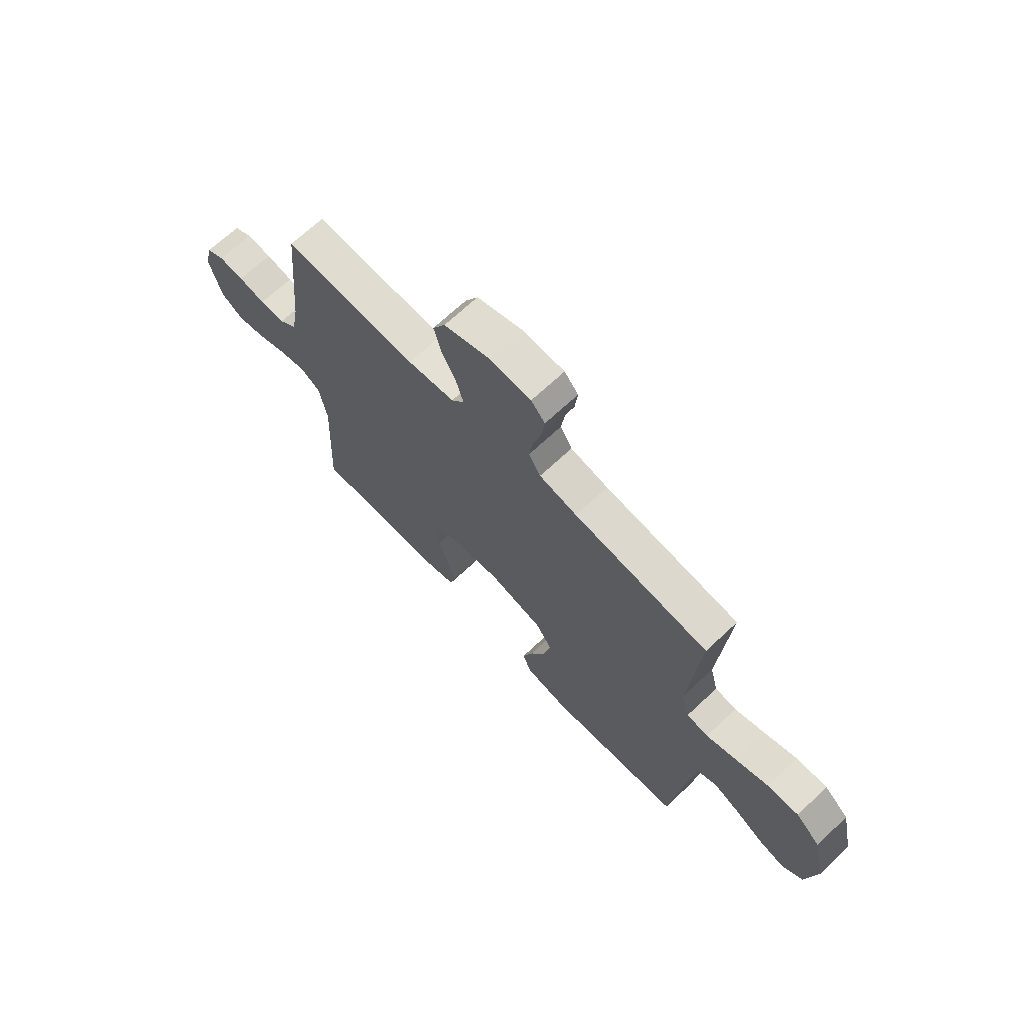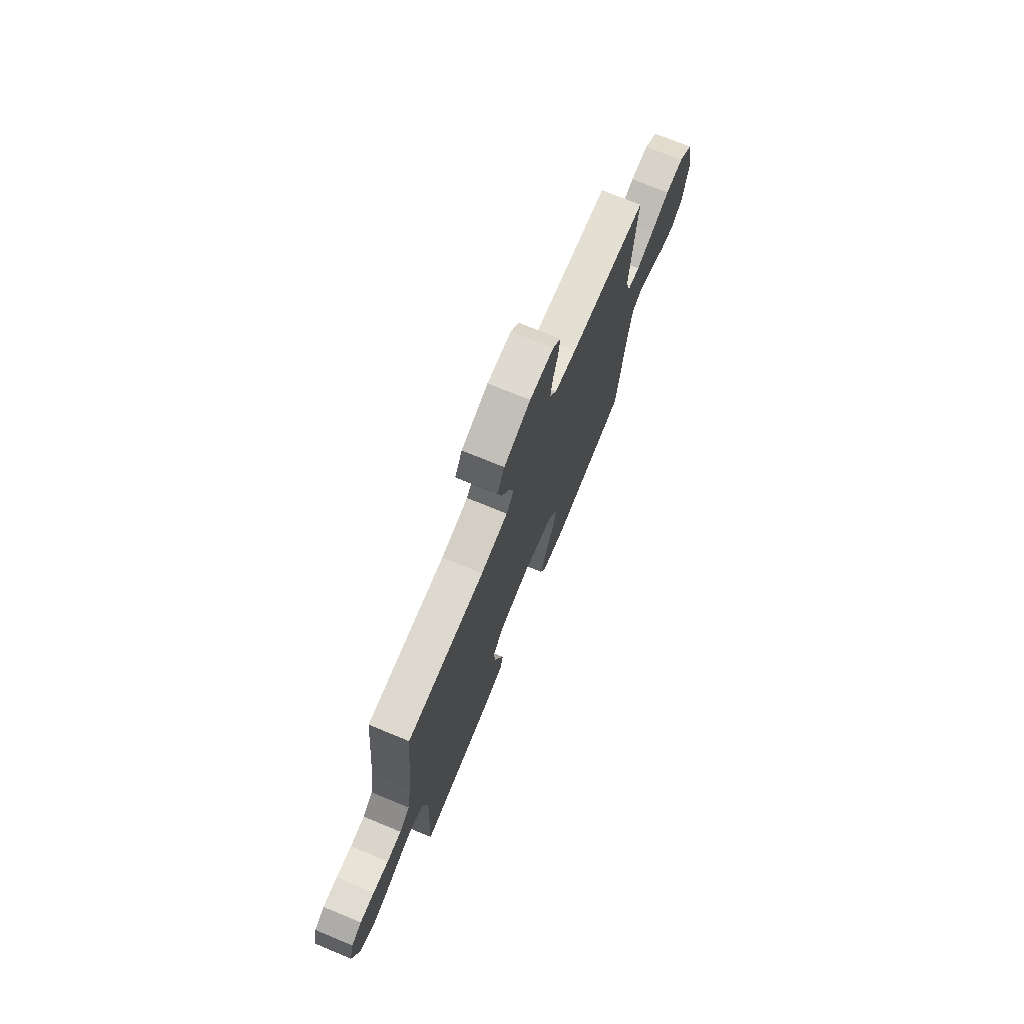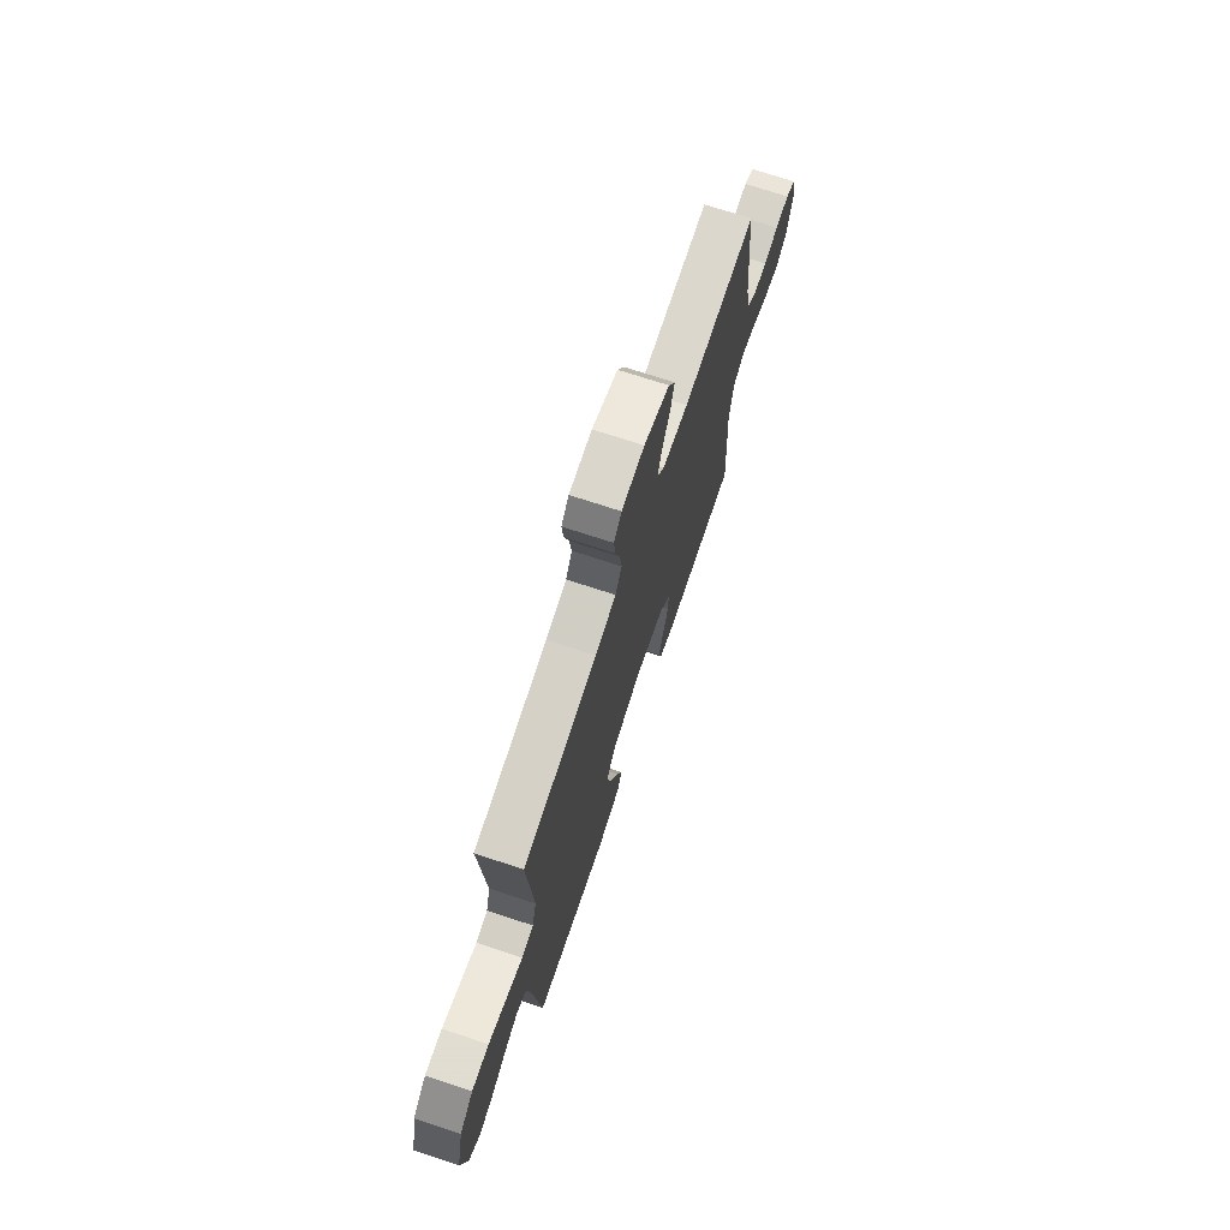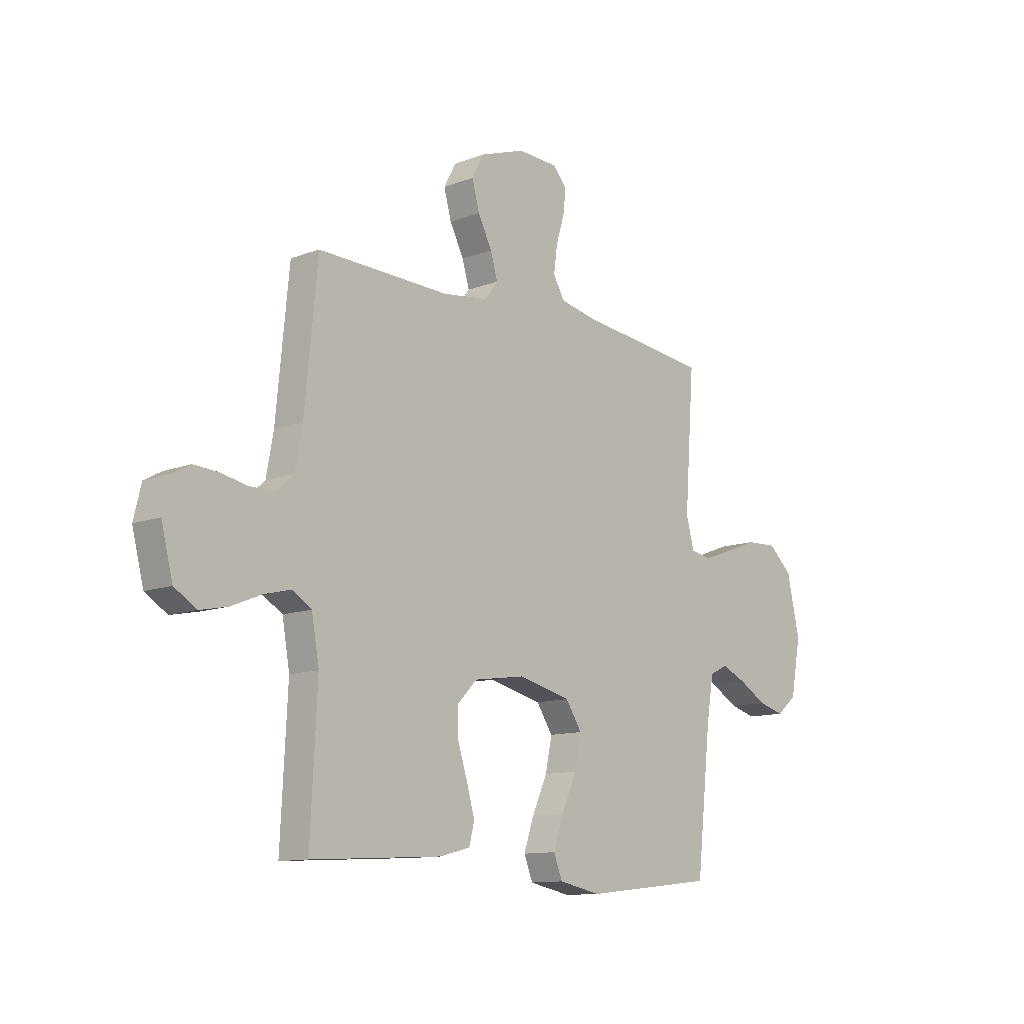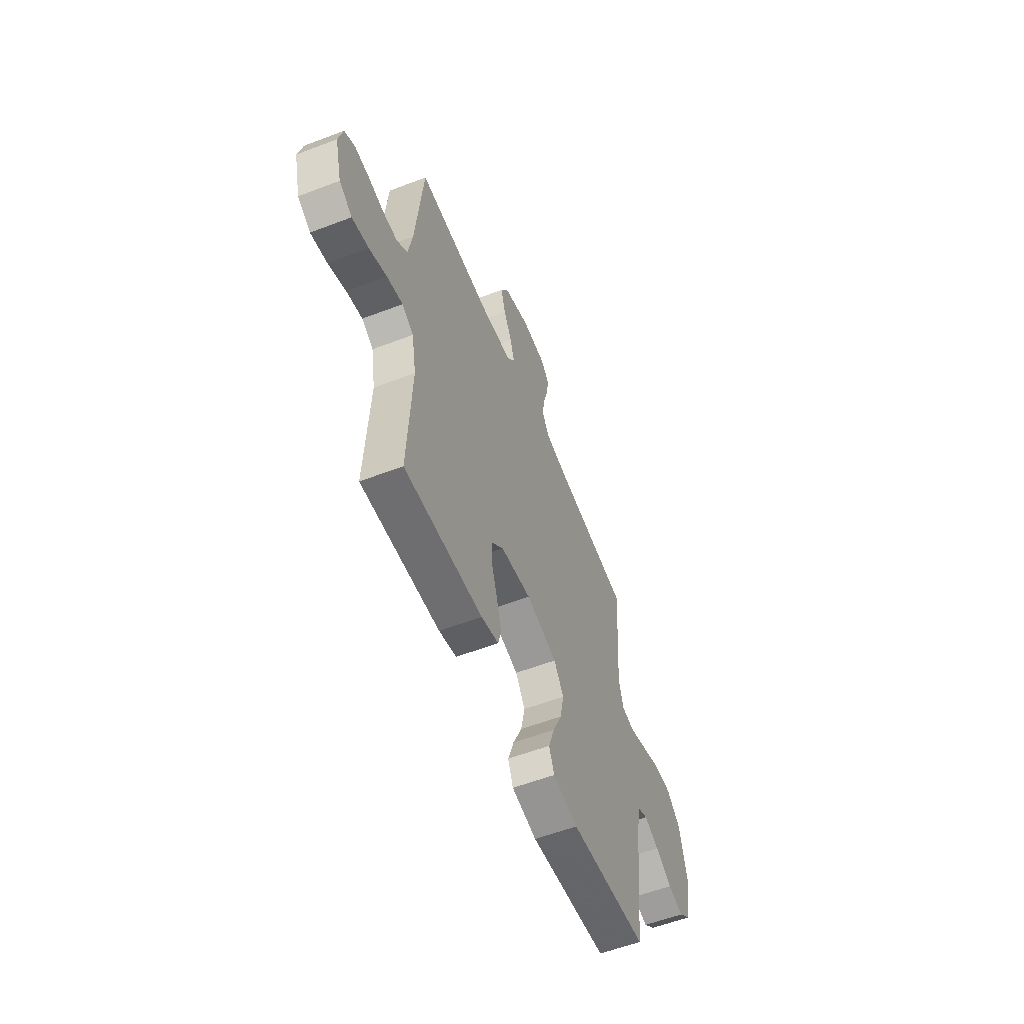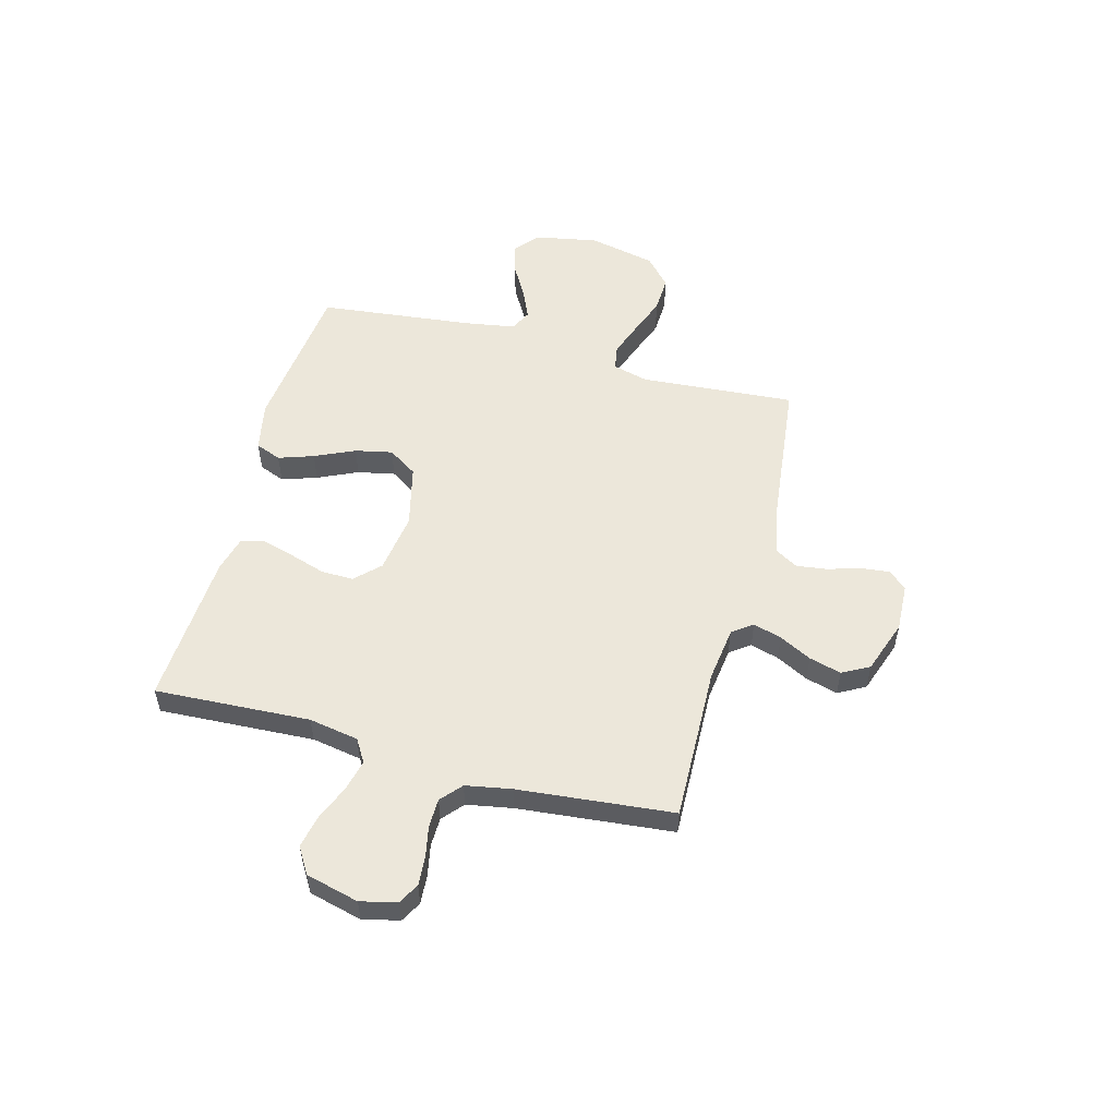
<metadata>
{"format":"obj","ext":"obj","renderer":"f3d","projection":"perspective","resolution":1024,"background":"white","views":[{"elev":68.5,"azim":46.8,"up":"+Z"},{"elev":73.3,"azim":-67.6,"up":"+Z"},{"elev":71.5,"azim":108.3,"up":"+Z"},{"elev":-11.7,"azim":-47.7,"up":"+Z"},{"elev":-57.3,"azim":-68.3,"up":"+Z"},{"elev":53.9,"azim":-75.0,"up":"+Y"}]}
</metadata>
<code>
v 0.5 0.07 0.5
v 0.478 0.07 0.2
v 0.496 0.07 0.132
v 0.544 0.07 0.124
v 0.611 0.07 0.148
v 0.685 0.07 0.176
v 0.755 0.07 0.179
v 0.81 0.07 0.13
v 0.839 0.07 0
v 0.816 0.07 -0.123
v 0.77 0.07 -0.161
v 0.711 0.07 -0.145
v 0.647 0.07 -0.108
v 0.59 0.07 -0.083
v 0.549 0.07 -0.103
v 0.533 0.07 -0.2
v 0.5 0.07 -0.5
v 0.2 0.07 -0.533
v 0.104 0.07 -0.514
v 0.084 0.07 -0.464
v 0.107 0.07 -0.396
v 0.142 0.07 -0.319
v 0.157 0.07 -0.247
v 0.12 0.07 -0.191
v 0 0.07 -0.162
v -0.117 0.07 -0.179
v -0.162 0.07 -0.225
v -0.161 0.07 -0.287
v -0.139 0.07 -0.356
v -0.121 0.07 -0.419
v -0.133 0.07 -0.465
v -0.2 0.07 -0.483
v -0.5 0.07 -0.5
v -0.485 0.07 -0.2
v -0.502 0.07 -0.104
v -0.546 0.07 -0.077
v -0.607 0.07 -0.092
v -0.675 0.07 -0.12
v -0.738 0.07 -0.133
v -0.788 0.07 -0.102
v -0.814 0.07 0
v -0.797 0.07 0.07
v -0.757 0.07 0.092
v -0.701 0.07 0.088
v -0.641 0.07 0.076
v -0.585 0.07 0.077
v -0.545 0.07 0.112
v -0.529 0.07 0.2
v -0.5 0.07 0.5
v -0.2 0.07 0.492
v -0.095 0.07 0.506
v -0.066 0.07 0.545
v -0.082 0.07 0.6
v -0.114 0.07 0.662
v -0.131 0.07 0.724
v -0.103 0.07 0.776
v 0 0.07 0.812
v 0.092 0.07 0.808
v 0.123 0.07 0.773
v 0.117 0.07 0.718
v 0.098 0.07 0.655
v 0.09 0.07 0.596
v 0.116 0.07 0.551
v 0.2 0.07 0.534
v 0.5 0 0.5
v 0.478 0 0.2
v 0.496 0 0.132
v 0.544 0 0.124
v 0.611 0 0.148
v 0.685 0 0.176
v 0.755 0 0.179
v 0.81 0 0.13
v 0.839 0 0
v 0.816 0 -0.123
v 0.77 0 -0.161
v 0.711 0 -0.145
v 0.647 0 -0.108
v 0.59 0 -0.083
v 0.549 0 -0.103
v 0.533 0 -0.2
v 0.5 0 -0.5
v 0.2 0 -0.533
v 0.104 0 -0.514
v 0.084 0 -0.464
v 0.107 0 -0.396
v 0.142 0 -0.319
v 0.157 0 -0.247
v 0.12 0 -0.191
v 0 0 -0.162
v -0.117 0 -0.179
v -0.162 0 -0.225
v -0.161 0 -0.287
v -0.139 0 -0.356
v -0.121 0 -0.419
v -0.133 0 -0.465
v -0.2 0 -0.483
v -0.5 0 -0.5
v -0.485 0 -0.2
v -0.502 0 -0.104
v -0.546 0 -0.077
v -0.607 0 -0.092
v -0.675 0 -0.12
v -0.738 0 -0.133
v -0.788 0 -0.102
v -0.814 0 0
v -0.797 0 0.07
v -0.757 0 0.092
v -0.701 0 0.088
v -0.641 0 0.076
v -0.585 0 0.077
v -0.545 0 0.112
v -0.529 0 0.2
v -0.5 0 0.5
v -0.2 0 0.492
v -0.095 0 0.506
v -0.066 0 0.545
v -0.082 0 0.6
v -0.114 0 0.662
v -0.131 0 0.724
v -0.103 0 0.776
v 0 0 0.812
v 0.092 0 0.808
v 0.123 0 0.773
v 0.117 0 0.718
v 0.098 0 0.655
v 0.09 0 0.596
v 0.116 0 0.551
v 0.2 0 0.534
f 58 59 60 61
f 58 61 62
f 57 58 62
f 56 57 62
f 53 54 55 56
f 52 53 56 62
f 51 52 62 63
f 48 49 50
f 47 48 50 51
f 42 43 44 45
f 42 45 46
f 41 42 46
f 40 41 46
f 37 38 39 40
f 36 37 40 46
f 35 36 46 47
f 31 32 33 34
f 31 34 35
f 28 29 30 31
f 28 31 35 47
f 19 20 21 22
f 19 22 23
f 16 17 18 19
f 15 16 19 23
f 14 15 23 24
f 10 11 12 13
f 10 13 14
f 9 10 14
f 5 6 7 8
f 4 5 8 9
f 3 4 9 14
f 64 1 2
f 64 2 3
f 27 28 47
f 26 27 47 51
f 25 26 51 63
f 24 25 63 64
f 3 14 24 64
f 125 124 123 122
f 126 125 122
f 126 122 121
f 126 121 120
f 120 119 118 117
f 126 120 117 116
f 127 126 116 115
f 114 113 112
f 115 114 112 111
f 109 108 107 106
f 110 109 106
f 110 106 105
f 110 105 104
f 104 103 102 101
f 110 104 101 100
f 111 110 100 99
f 98 97 96 95
f 99 98 95
f 95 94 93 92
f 111 99 95 92
f 86 85 84 83
f 87 86 83
f 83 82 81 80
f 87 83 80 79
f 88 87 79 78
f 77 76 75 74
f 78 77 74
f 78 74 73
f 72 71 70 69
f 73 72 69 68
f 78 73 68 67
f 66 65 128
f 67 66 128
f 111 92 91
f 115 111 91 90
f 127 115 90 89
f 128 127 89 88
f 128 88 78 67
f 1 65 66 2
f 2 66 67 3
f 3 67 68 4
f 4 68 69 5
f 5 69 70 6
f 6 70 71 7
f 7 71 72 8
f 8 72 73 9
f 9 73 74 10
f 10 74 75 11
f 11 75 76 12
f 12 76 77 13
f 13 77 78 14
f 14 78 79 15
f 15 79 80 16
f 16 80 81 17
f 17 81 82 18
f 18 82 83 19
f 19 83 84 20
f 20 84 85 21
f 21 85 86 22
f 22 86 87 23
f 23 87 88 24
f 24 88 89 25
f 25 89 90 26
f 26 90 91 27
f 27 91 92 28
f 28 92 93 29
f 29 93 94 30
f 30 94 95 31
f 31 95 96 32
f 32 96 97 33
f 33 97 98 34
f 34 98 99 35
f 35 99 100 36
f 36 100 101 37
f 37 101 102 38
f 38 102 103 39
f 39 103 104 40
f 40 104 105 41
f 41 105 106 42
f 42 106 107 43
f 43 107 108 44
f 44 108 109 45
f 45 109 110 46
f 46 110 111 47
f 47 111 112 48
f 48 112 113 49
f 49 113 114 50
f 50 114 115 51
f 51 115 116 52
f 52 116 117 53
f 53 117 118 54
f 54 118 119 55
f 55 119 120 56
f 56 120 121 57
f 57 121 122 58
f 58 122 123 59
f 59 123 124 60
f 60 124 125 61
f 61 125 126 62
f 62 126 127 63
f 63 127 128 64
f 64 128 65 1

</code>
